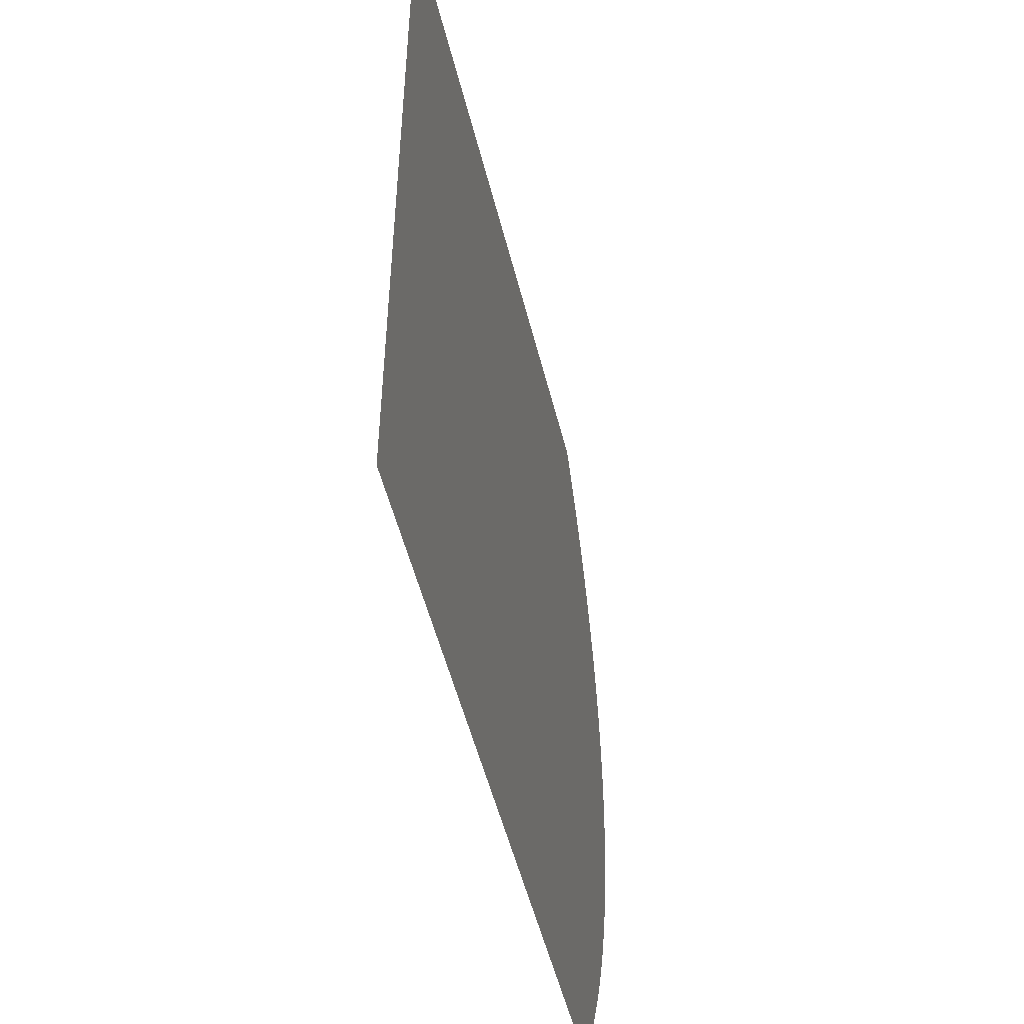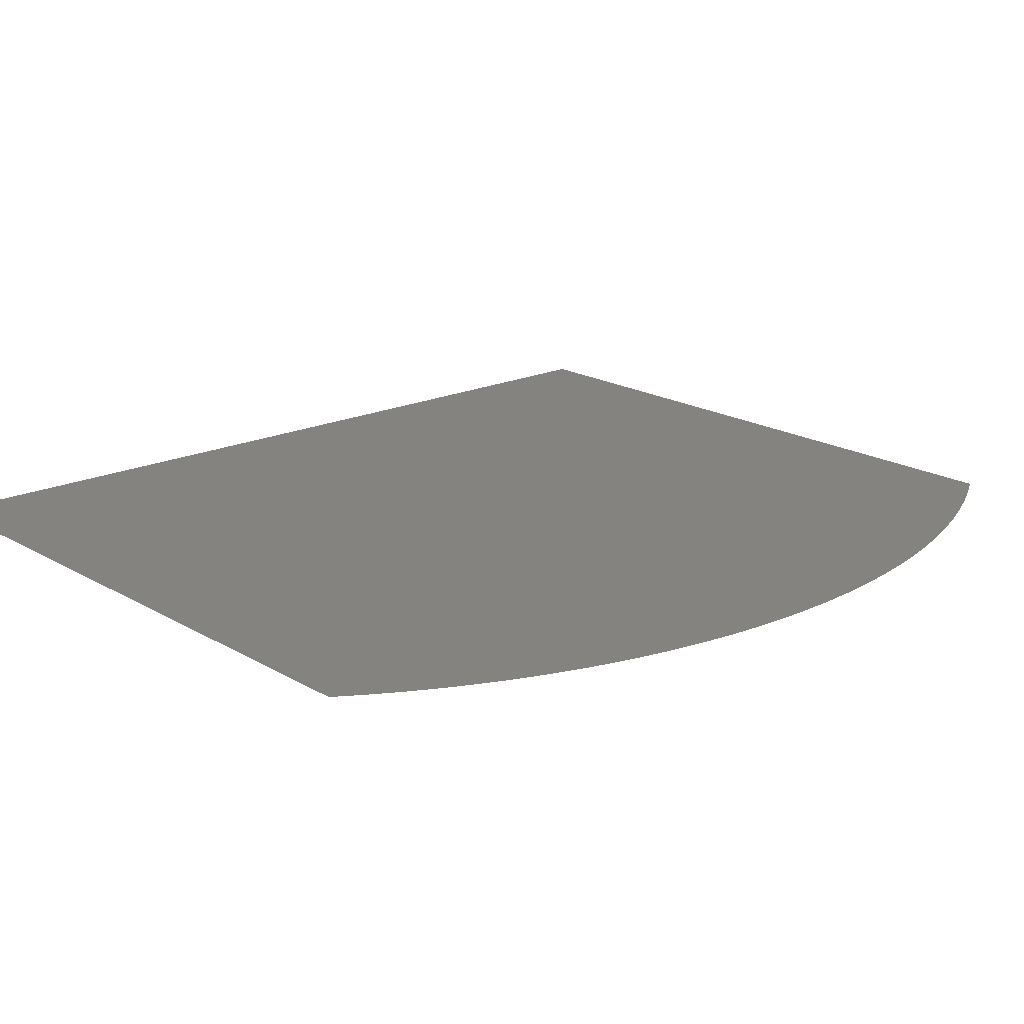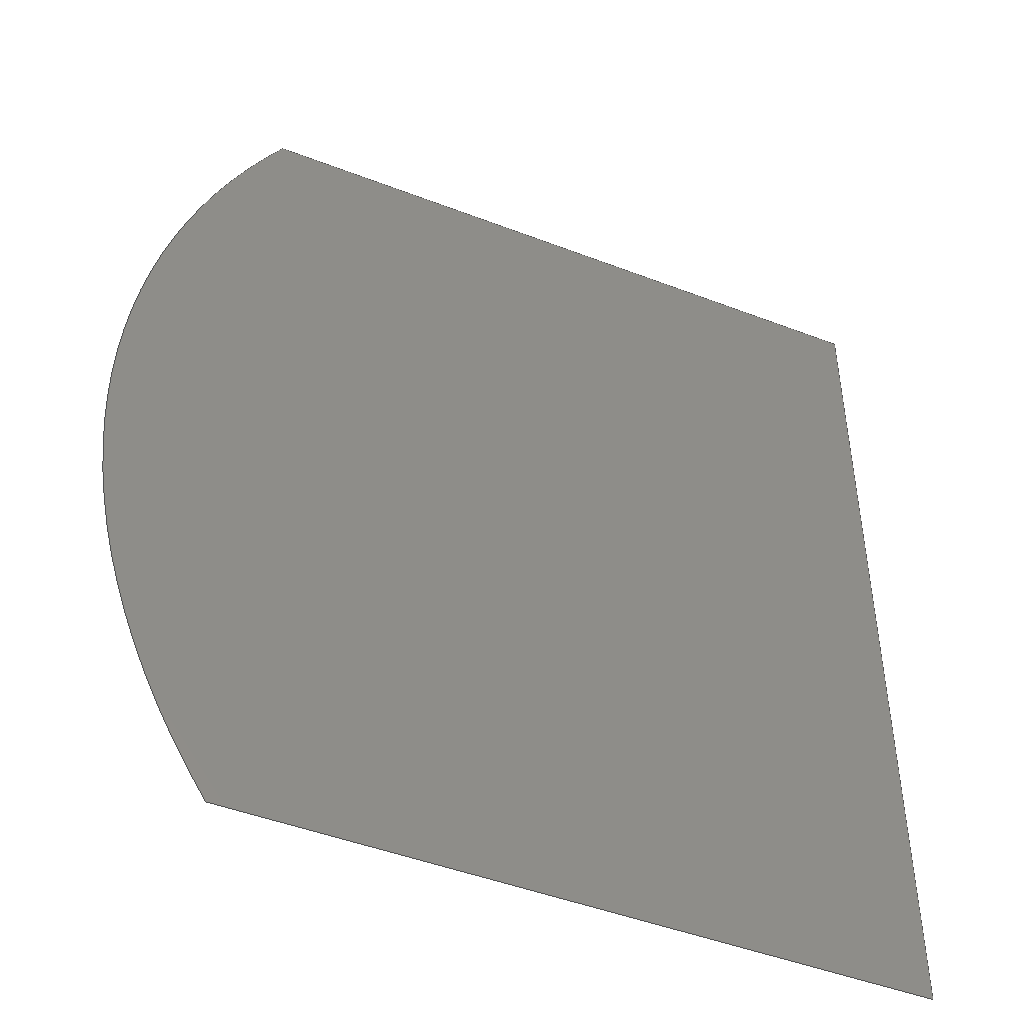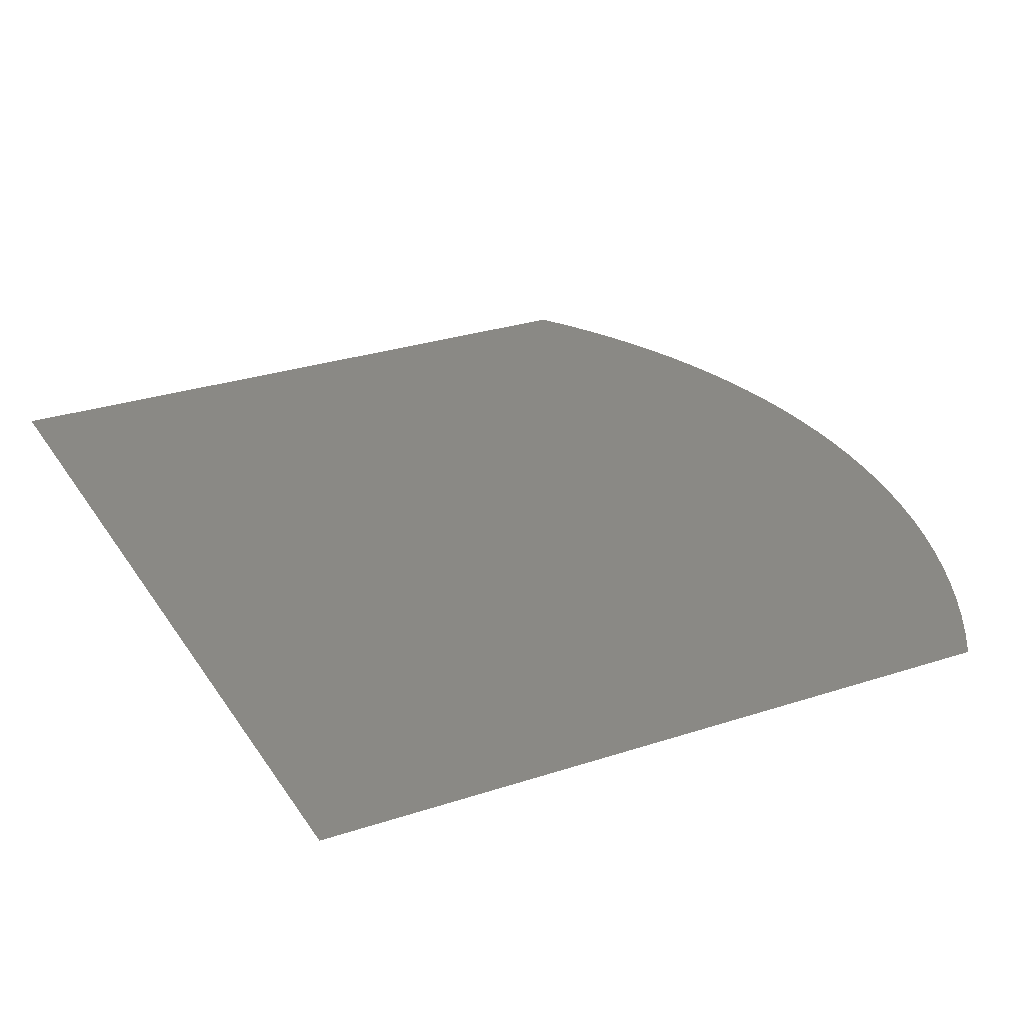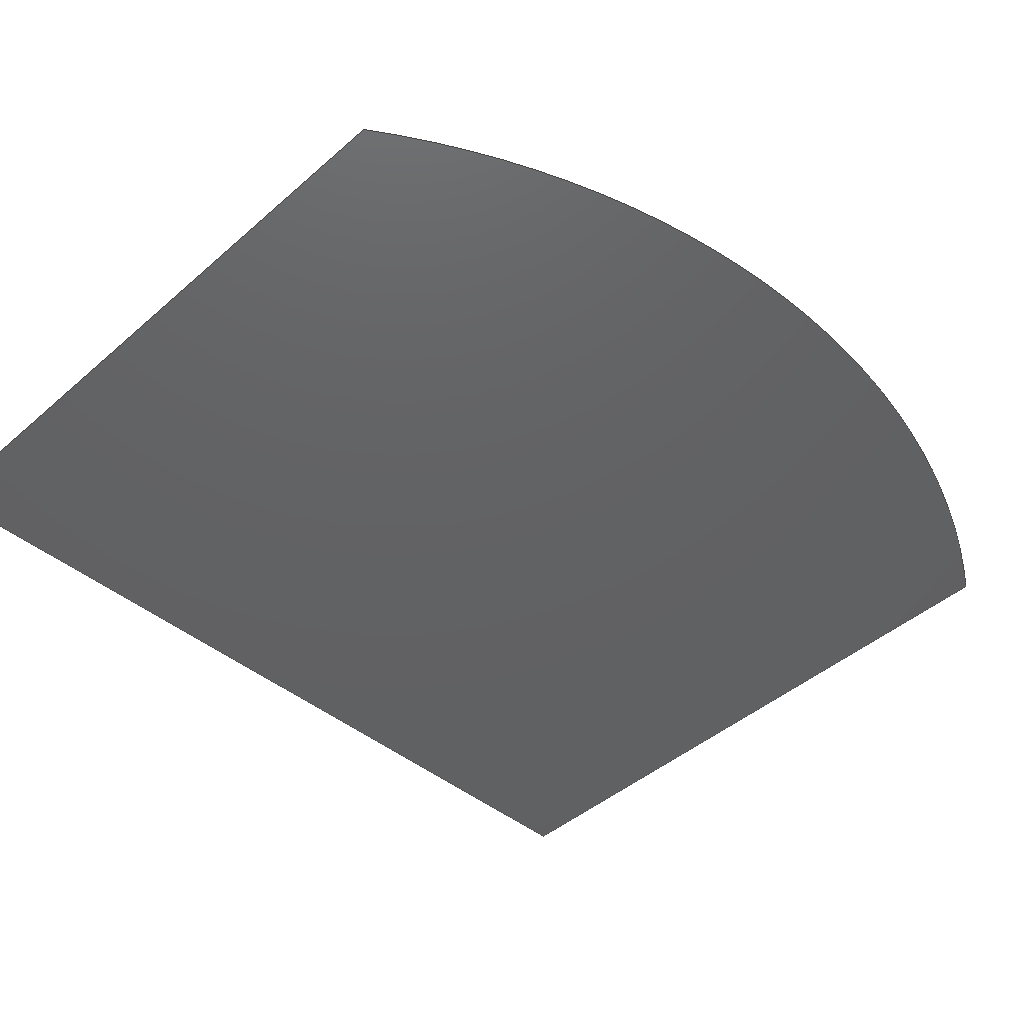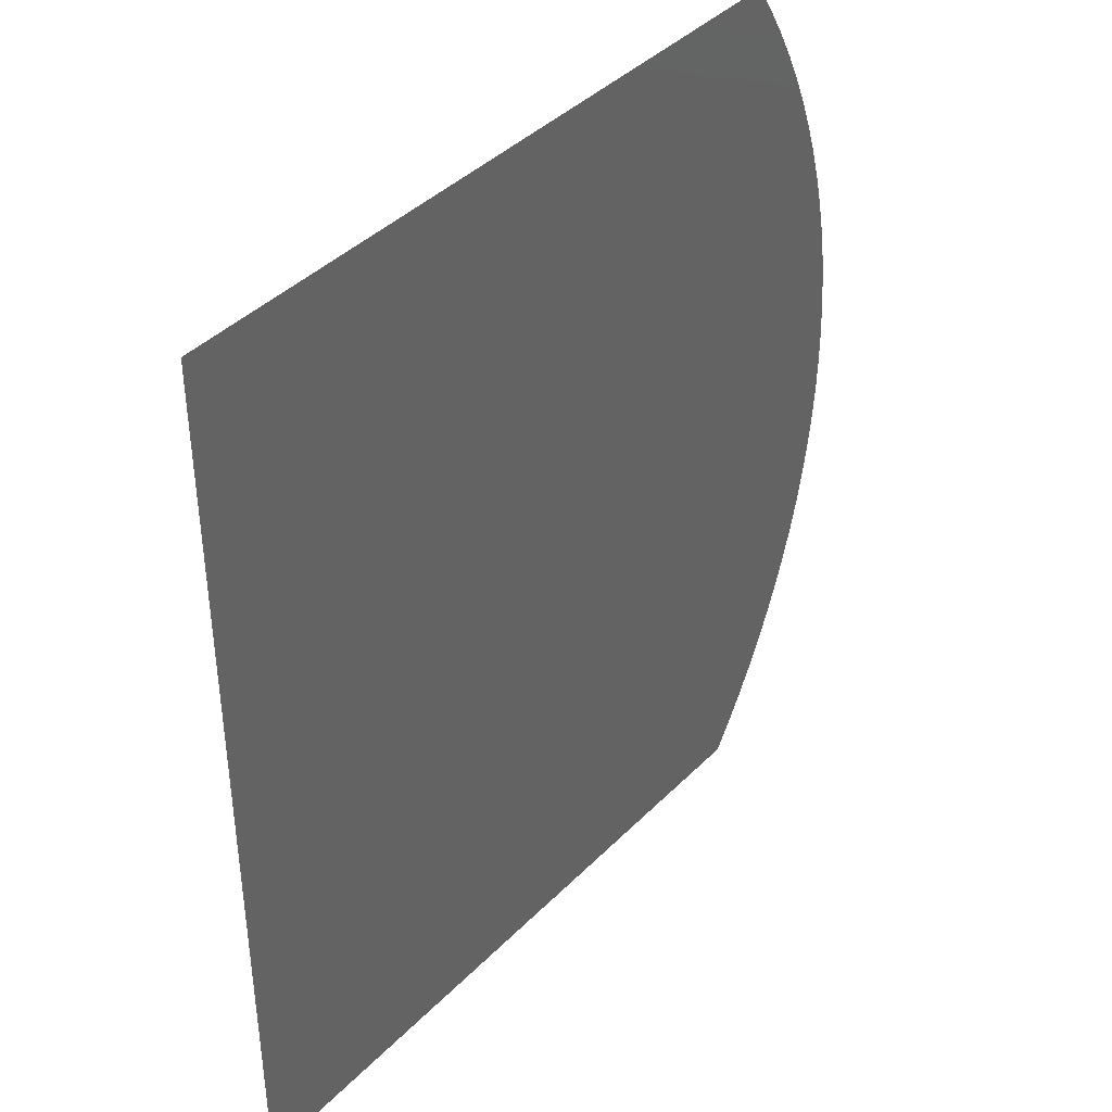
<metadata>
{"format":"step","ext":"stp","renderer":"f3d","projection":"perspective","resolution":1024,"background":"white","views":[{"elev":-52.1,"azim":-76.1,"up":"+Y"},{"elev":18.6,"azim":48.4,"up":"+Z"},{"elev":-46.3,"azim":156.2,"up":"+Y"},{"elev":28.4,"azim":-26.4,"up":"+Z"},{"elev":-43.6,"azim":45.8,"up":"+Z"},{"elev":40.8,"azim":-50.4,"up":"+Y"}]}
</metadata>
<code>
ISO-10303-21;
DATA;
#1=PRODUCT_DEFINITION_CONTEXT('',#4,'design');
#2=PRODUCT_CONTEXT('',#4,'mechanical');
#3=APPLICATION_PROTOCOL_DEFINITION('International Standard','automotive_design',2001,#4);
#4=APPLICATION_CONTEXT('automotive design');
#5=DIMENSIONAL_EXPONENTS(1,0,0,0,0,0,0);
#6=DIMENSIONAL_EXPONENTS(0,0,0,0,0,0,0);
#7= (NAMED_UNIT(#5)LENGTH_UNIT()SI_UNIT(.MILLI.,.METRE.));
#8= (NAMED_UNIT(#6)PLANE_ANGLE_UNIT()SI_UNIT($,.RADIAN.));
#9= (NAMED_UNIT(#6)SOLID_ANGLE_UNIT()SI_UNIT($,.STERADIAN.));
#10=LENGTH_MEASURE_WITH_UNIT(LENGTH_MEASURE(25.4),#7);
#11= (CONVERSION_BASED_UNIT('INCH',#10)LENGTH_UNIT()NAMED_UNIT(#5));
#12=UNCERTAINTY_MEASURE_WITH_UNIT(LENGTH_MEASURE(1e-06),#11,'','');
#13= (GEOMETRIC_REPRESENTATION_CONTEXT(3)GLOBAL_UNCERTAINTY_ASSIGNED_CONTEXT((#12))GLOBAL_UNIT_ASSIGNED_CONTEXT((#11,#8,#9))REPRESENTATION_CONTEXT('NONE','WORKSPACE'));
#14=CARTESIAN_POINT('',(0,0,0));
#15=DIRECTION('',(0,0,1));
#16=DIRECTION('',(1,0,0));
#17=AXIS2_PLACEMENT_3D('',#14,#15,#16);
#18=CARTESIAN_POINT('',(0,10,10));
#19=VERTEX_POINT('',#18);
#20=CARTESIAN_POINT('',(0,0,10));
#21=VERTEX_POINT('',#20);
#22=CARTESIAN_POINT('',(0,10,10));
#23=DIRECTION('',(0,-1,0));
#24=VECTOR('',#23,1);
#25=LINE('',#22,#24);
#26=EDGE_CURVE('',#19,#21,#25,.T.);
#27=ORIENTED_EDGE('',*,*,#26,.T.);
#28=CARTESIAN_POINT('',(7.483,0,10));
#29=VERTEX_POINT('',#28);
#30=CARTESIAN_POINT('',(0,0,10));
#31=DIRECTION('',(1,0,0));
#32=VECTOR('',#31,1);
#33=LINE('',#30,#32);
#34=EDGE_CURVE('',#21,#29,#33,.T.);
#35=ORIENTED_EDGE('',*,*,#34,.T.);
#36=CARTESIAN_POINT('',(7.483,10,10));
#37=VERTEX_POINT('',#36);
#38=CARTESIAN_POINT('',(0,5,10));
#39=DIRECTION('',(0,0,1));
#40=DIRECTION('',(-1,0,0));
#41=AXIS2_PLACEMENT_3D('',#38,#39,#40);
#42=CIRCLE('',#41,9);
#43=EDGE_CURVE('',#29,#37,#42,.T.);
#44=ORIENTED_EDGE('',*,*,#43,.T.);
#45=CARTESIAN_POINT('',(10,10,10));
#46=DIRECTION('',(-1,0,0));
#47=VECTOR('',#46,1);
#48=LINE('',#45,#47);
#49=EDGE_CURVE('',#37,#19,#48,.T.);
#50=ORIENTED_EDGE('',*,*,#49,.T.);
#51=EDGE_LOOP('',(#27,#35,#44,#50));
#52=FACE_OUTER_BOUND('',#51,.T.);
#53=CARTESIAN_POINT('',(0,0,10));
#54=DIRECTION('',(0,0,1));
#55=DIRECTION('',(-1,0,0));
#56=AXIS2_PLACEMENT_3D('',#53,#54,#55);
#57=PLANE('',#56);
#58=ADVANCED_FACE('',(#52),#57,.T.);
#59=OPEN_SHELL('',(#58));
#60=SHELL_BASED_SURFACE_MODEL('',(#59));
#61=MANIFOLD_SURFACE_SHAPE_REPRESENTATION('',(#60,#17),#13);
#62=PRODUCT('', '', ' ',(#2));
#63=PRODUCT_DEFINITION_FORMATION_WITH_SPECIFIED_SOURCE (' ', ' ', #62, .NOT_KNOWN.) ;
#64=PRODUCT_CATEGORY('part','') ;
#65=PRODUCT_RELATED_PRODUCT_CATEGORY('detail', ' ', (#62)) ;
#66=PRODUCT_CATEGORY_RELATIONSHIP(' ', ' ', #64, #65);
#67=PRODUCT_DEFINITION('', '', #63, #1);
#68=PRODUCT_DEFINITION_SHAPE('NONE', 'NONE', #67);
#69=SHAPE_DEFINITION_REPRESENTATION(#68, #61);
#70=MECHANICAL_DESIGN_GEOMETRIC_PRESENTATION_REPRESENTATION('',(), #13);
ENDSEC;
END-ISO-10303-21;

</code>
